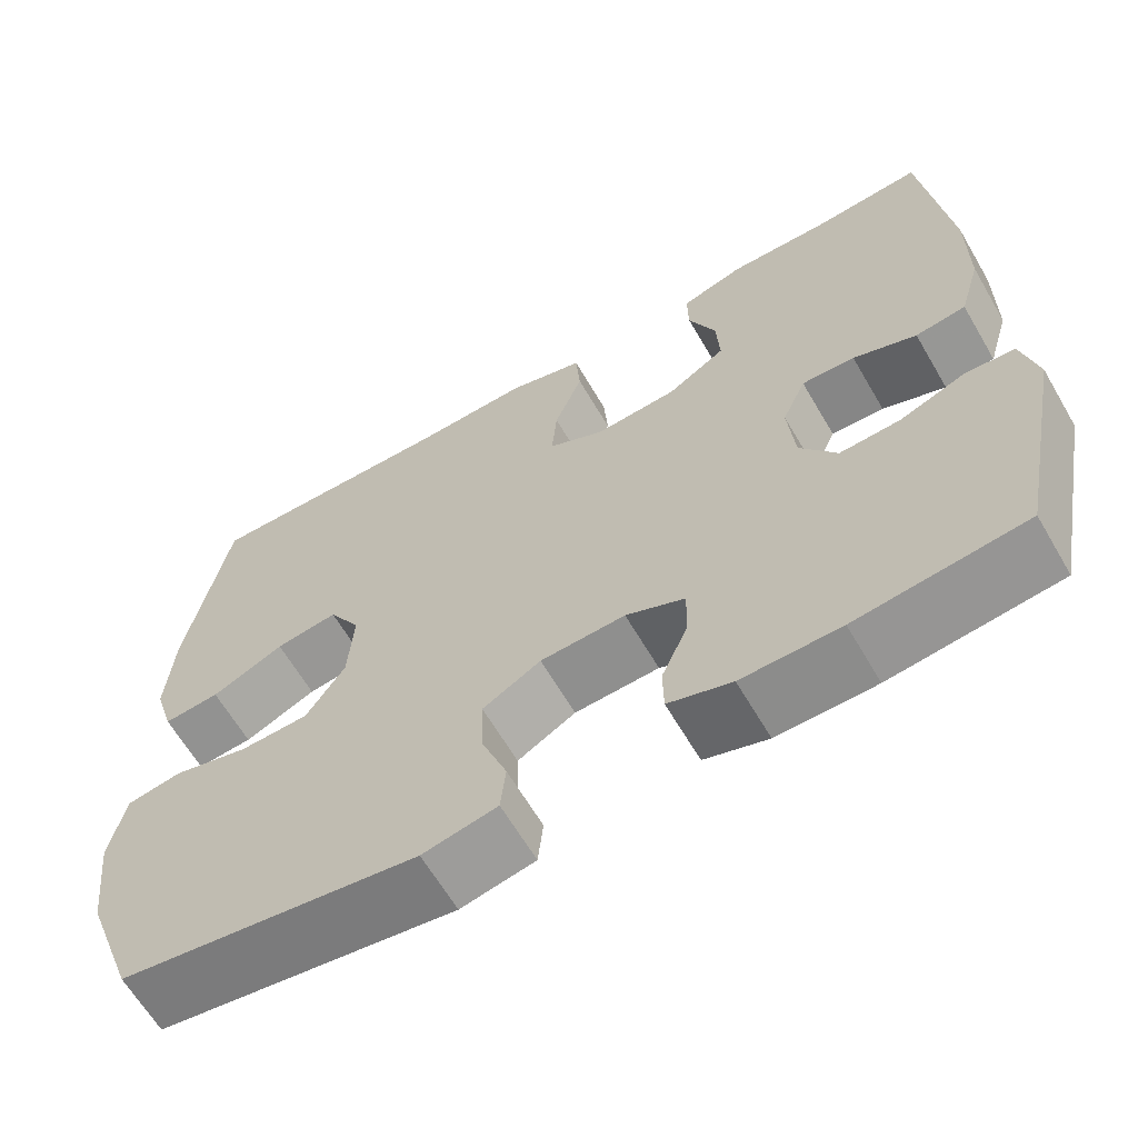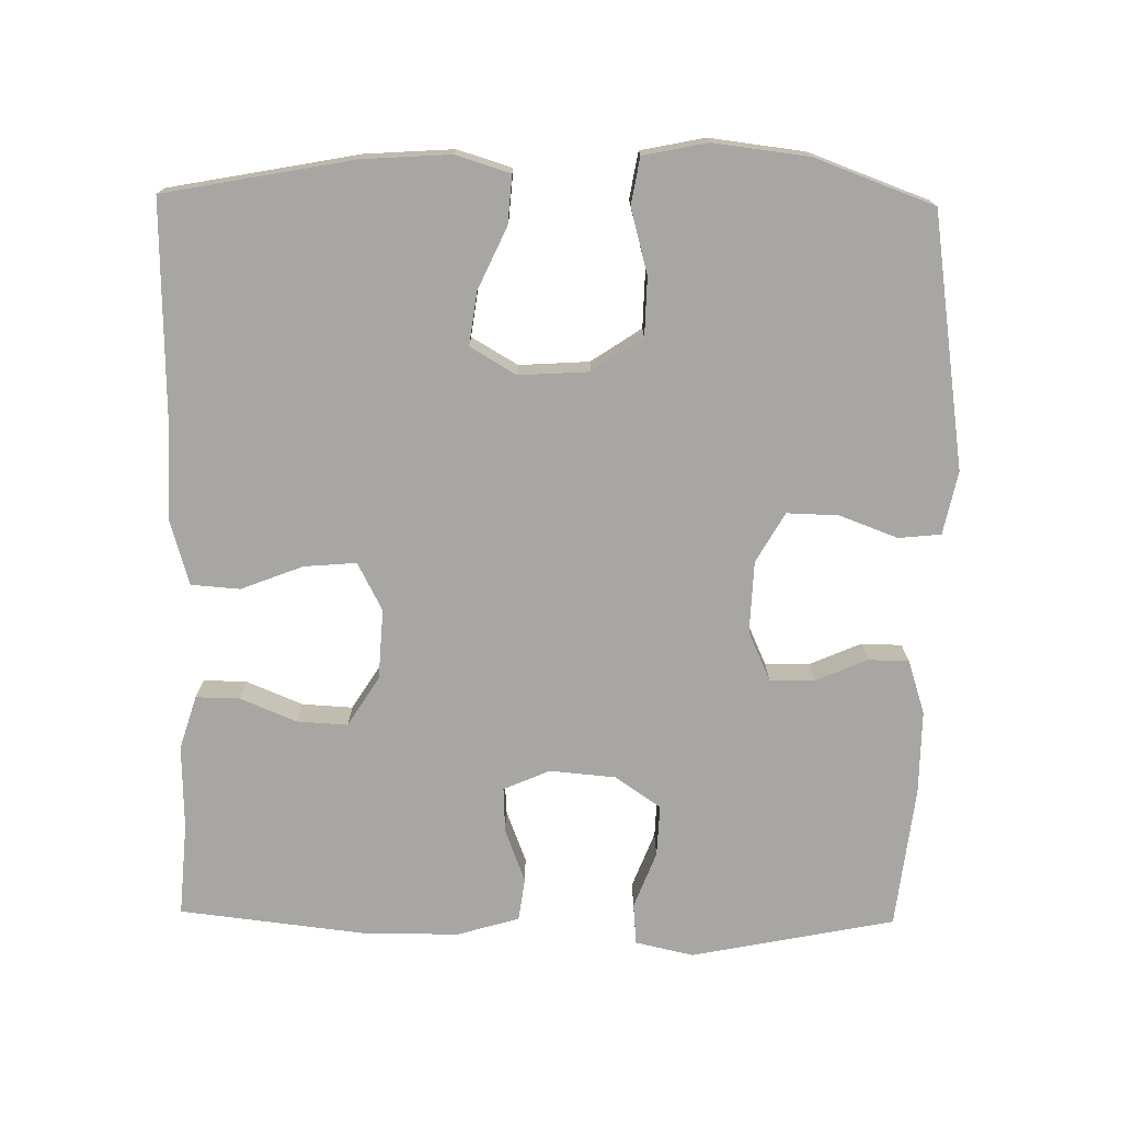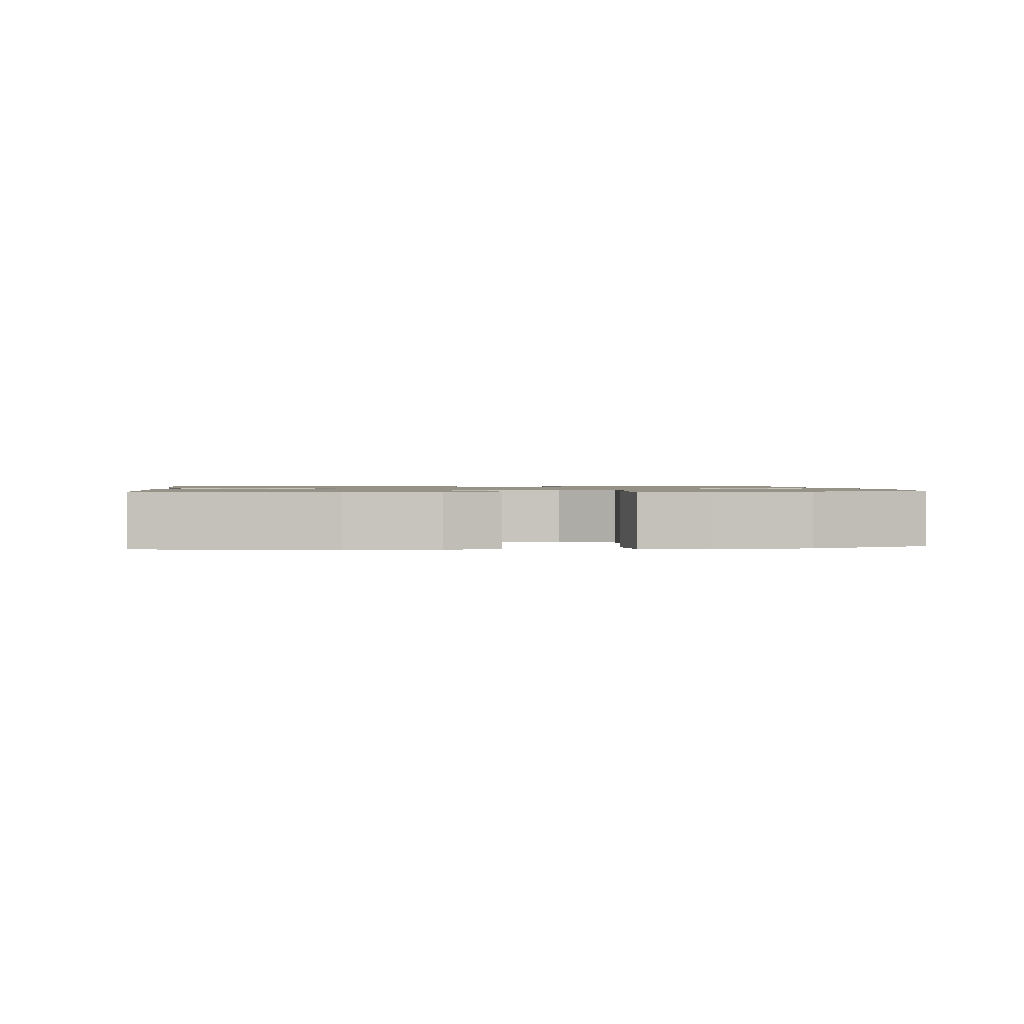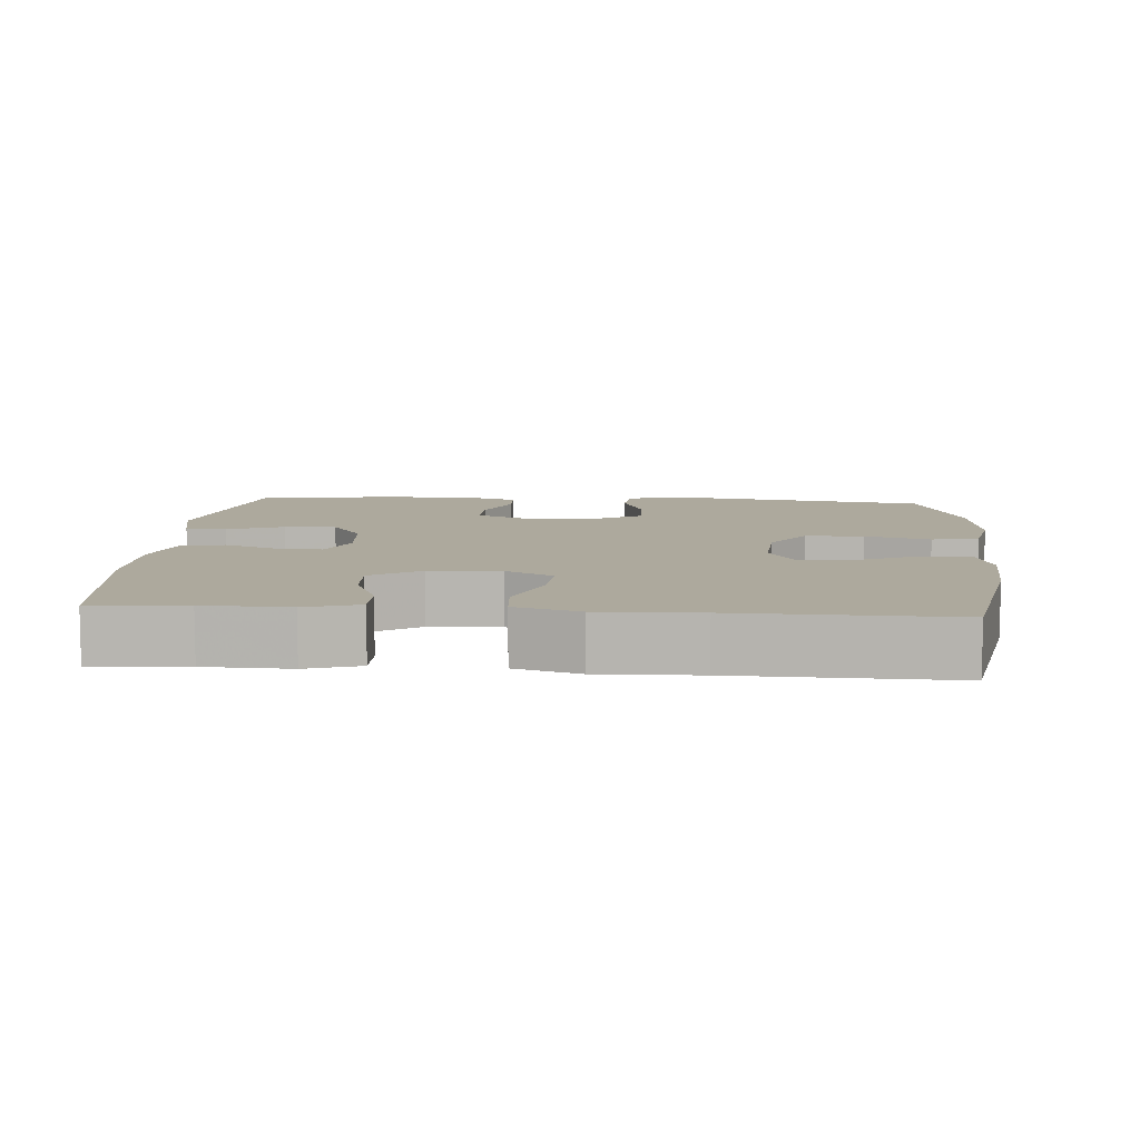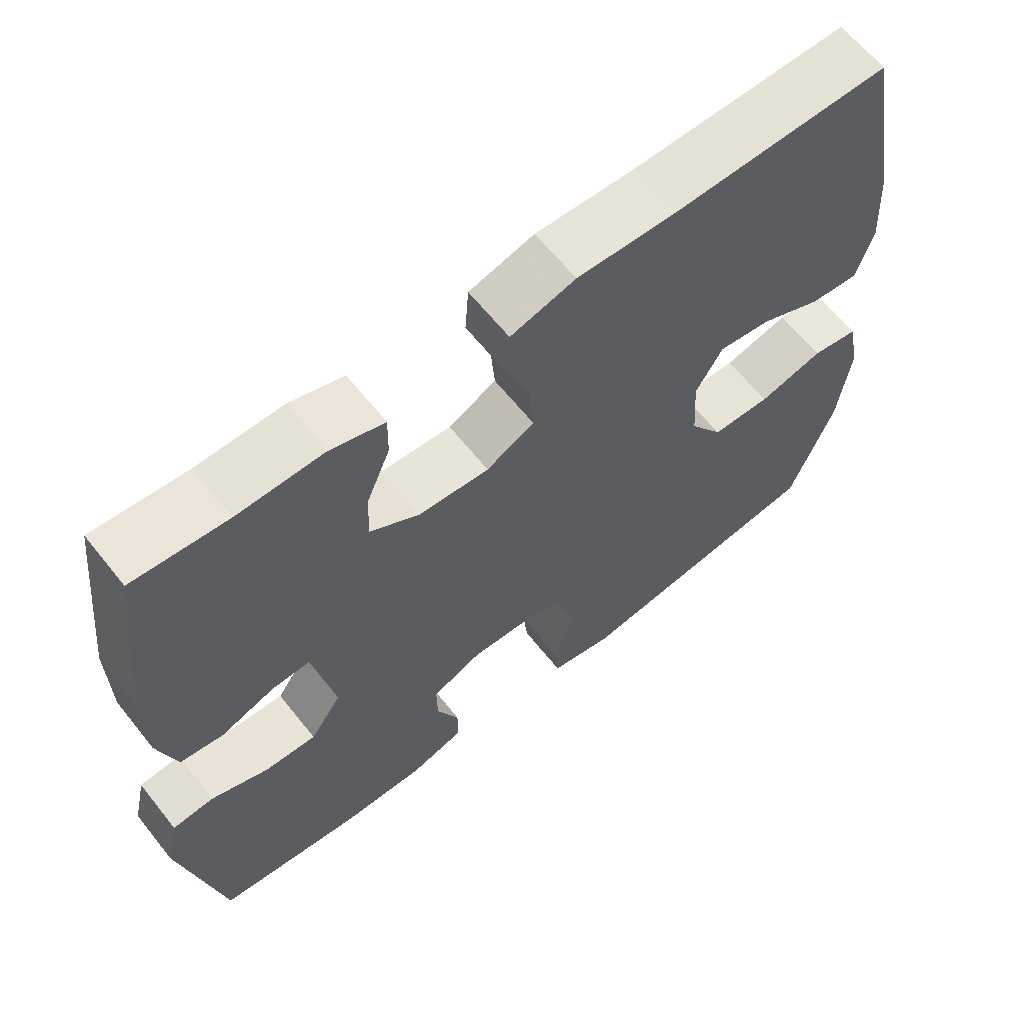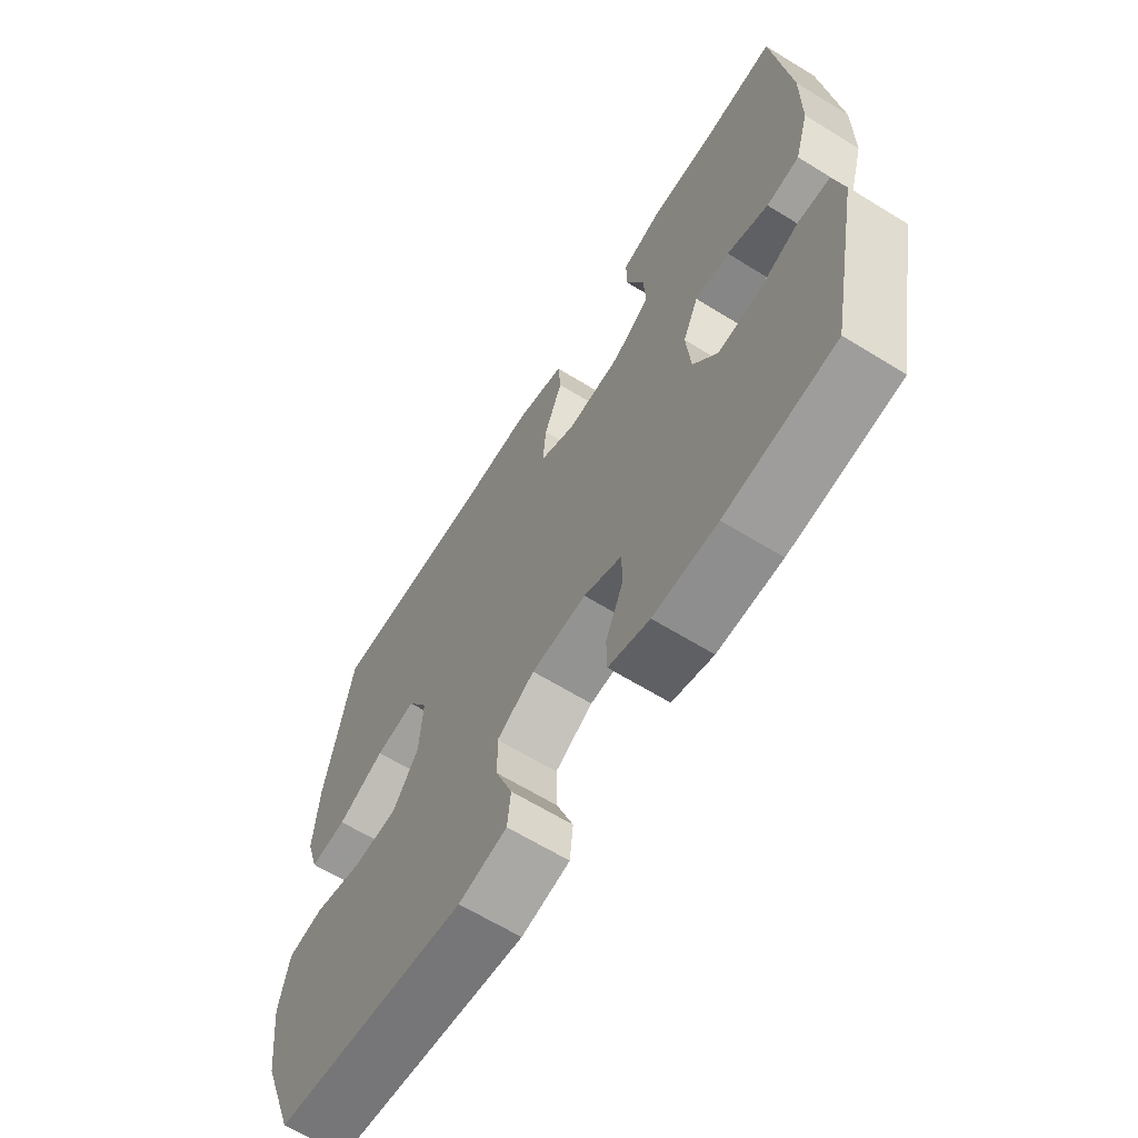
<metadata>
{"format":"obj","ext":"obj","renderer":"f3d","projection":"perspective","resolution":1024,"background":"white","views":[{"elev":-63.8,"azim":-149.7,"up":"+Z"},{"elev":-74.0,"azim":89.1,"up":"+Y"},{"elev":1.1,"azim":83.6,"up":"+Y"},{"elev":8.8,"azim":4.4,"up":"+Y"},{"elev":63.3,"azim":-38.5,"up":"+Z"},{"elev":-64.6,"azim":-121.8,"up":"+Z"}]}
</metadata>
<code>
v -0.5 0.07 0.5
v -0.372 0.07 0.49
v -0.255 0.07 0.493
v -0.181 0.07 0.47
v -0.182 0.07 0.41
v -0.214 0.07 0.333
v -0.218 0.07 0.263
v -0.15 0.07 0.22
v -0.053 0.07 0.214
v 0.013 0.07 0.248
v 0.007 0.07 0.32
v -0.026 0.07 0.405
v -0.021 0.07 0.472
v 0.068 0.07 0.498
v 0.205 0.07 0.494
v 0.5 0.07 0.5
v 0.548 0.07 0.241
v 0.556 0.07 0.12
v 0.533 0.07 0.045
v 0.467 0.07 0.05
v 0.382 0.07 0.089
v 0.309 0.07 0.099
v 0.272 0.07 0.036
v 0.278 0.07 -0.06
v 0.324 0.07 -0.129
v 0.405 0.07 -0.131
v 0.494 0.07 -0.107
v 0.558 0.07 -0.118
v 0.576 0.07 -0.206
v 0.56 0.07 -0.337
v 0.5 0.07 -0.5
v 0.152 0.07 -0.551
v 0.065 0.07 -0.533
v 0.059 0.07 -0.475
v 0.089 0.07 -0.395
v 0.091 0.07 -0.324
v 0.023 0.07 -0.285
v -0.076 0.07 -0.281
v -0.145 0.07 -0.312
v -0.144 0.07 -0.373
v -0.113 0.07 -0.444
v -0.114 0.07 -0.5
v -0.188 0.07 -0.524
v -0.303 0.07 -0.523
v -0.5 0.07 -0.5
v -0.556 0.07 -0.22
v -0.538 0.07 -0.14
v -0.481 0.07 -0.135
v -0.403 0.07 -0.165
v -0.332 0.07 -0.168
v -0.289 0.07 -0.105
v -0.281 0.07 -0.014
v -0.309 0.07 0.049
v -0.371 0.07 0.046
v -0.445 0.07 0.018
v -0.504 0.07 0.026
v -0.529 0.07 0.111
v -0.53 0.07 0.239
v -0.5 0 0.5
v -0.372 0 0.49
v -0.255 0 0.493
v -0.181 0 0.47
v -0.182 0 0.41
v -0.214 0 0.333
v -0.218 0 0.263
v -0.15 0 0.22
v -0.053 0 0.214
v 0.013 0 0.248
v 0.007 0 0.32
v -0.026 0 0.405
v -0.021 0 0.472
v 0.068 0 0.498
v 0.205 0 0.494
v 0.5 0 0.5
v 0.548 0 0.241
v 0.556 0 0.12
v 0.533 0 0.045
v 0.467 0 0.05
v 0.382 0 0.089
v 0.309 0 0.099
v 0.272 0 0.036
v 0.278 0 -0.06
v 0.324 0 -0.129
v 0.405 0 -0.131
v 0.494 0 -0.107
v 0.558 0 -0.118
v 0.576 0 -0.206
v 0.56 0 -0.337
v 0.5 0 -0.5
v 0.152 0 -0.551
v 0.065 0 -0.533
v 0.059 0 -0.475
v 0.089 0 -0.395
v 0.091 0 -0.324
v 0.023 0 -0.285
v -0.076 0 -0.281
v -0.145 0 -0.312
v -0.144 0 -0.373
v -0.113 0 -0.444
v -0.114 0 -0.5
v -0.188 0 -0.524
v -0.303 0 -0.523
v -0.5 0 -0.5
v -0.556 0 -0.22
v -0.538 0 -0.14
v -0.481 0 -0.135
v -0.403 0 -0.165
v -0.332 0 -0.168
v -0.289 0 -0.105
v -0.281 0 -0.014
v -0.309 0 0.049
v -0.371 0 0.046
v -0.445 0 0.018
v -0.504 0 0.026
v -0.529 0 0.111
v -0.53 0 0.239
f 57 58 1 2
f 54 55 56 57
f 53 54 57 2
f 52 53 2 3
f 46 47 48 49
f 46 49 50
f 45 46 50
f 44 45 50 51
f 40 41 42 43
f 39 40 43 44
f 32 33 34 35
f 32 35 36
f 31 32 36
f 30 31 36 37
f 26 27 28 29
f 25 26 29 30
f 18 19 20 21
f 18 21 22
f 15 16 17 18
f 15 18 22
f 14 15 22 23
f 11 12 13 14
f 10 11 14 23
f 3 4 5 6
f 52 3 6 7
f 39 44 51 52
f 38 39 52 7
f 37 38 7 8
f 25 30 37 8
f 24 25 8 9
f 9 10 23 24
f 60 59 116 115
f 115 114 113 112
f 60 115 112 111
f 61 60 111 110
f 107 106 105 104
f 108 107 104
f 108 104 103
f 109 108 103 102
f 101 100 99 98
f 102 101 98 97
f 93 92 91 90
f 94 93 90
f 94 90 89
f 95 94 89 88
f 87 86 85 84
f 88 87 84 83
f 79 78 77 76
f 80 79 76
f 76 75 74 73
f 80 76 73
f 81 80 73 72
f 72 71 70 69
f 81 72 69 68
f 64 63 62 61
f 65 64 61 110
f 110 109 102 97
f 65 110 97 96
f 66 65 96 95
f 66 95 88 83
f 67 66 83 82
f 82 81 68 67
f 1 59 60 2
f 2 60 61 3
f 3 61 62 4
f 4 62 63 5
f 5 63 64 6
f 6 64 65 7
f 7 65 66 8
f 8 66 67 9
f 9 67 68 10
f 10 68 69 11
f 11 69 70 12
f 12 70 71 13
f 13 71 72 14
f 14 72 73 15
f 15 73 74 16
f 16 74 75 17
f 17 75 76 18
f 18 76 77 19
f 19 77 78 20
f 20 78 79 21
f 21 79 80 22
f 22 80 81 23
f 23 81 82 24
f 24 82 83 25
f 25 83 84 26
f 26 84 85 27
f 27 85 86 28
f 28 86 87 29
f 29 87 88 30
f 30 88 89 31
f 31 89 90 32
f 32 90 91 33
f 33 91 92 34
f 34 92 93 35
f 35 93 94 36
f 36 94 95 37
f 37 95 96 38
f 38 96 97 39
f 39 97 98 40
f 40 98 99 41
f 41 99 100 42
f 42 100 101 43
f 43 101 102 44
f 44 102 103 45
f 45 103 104 46
f 46 104 105 47
f 47 105 106 48
f 48 106 107 49
f 49 107 108 50
f 50 108 109 51
f 51 109 110 52
f 52 110 111 53
f 53 111 112 54
f 54 112 113 55
f 55 113 114 56
f 56 114 115 57
f 57 115 116 58
f 58 116 59 1

</code>
